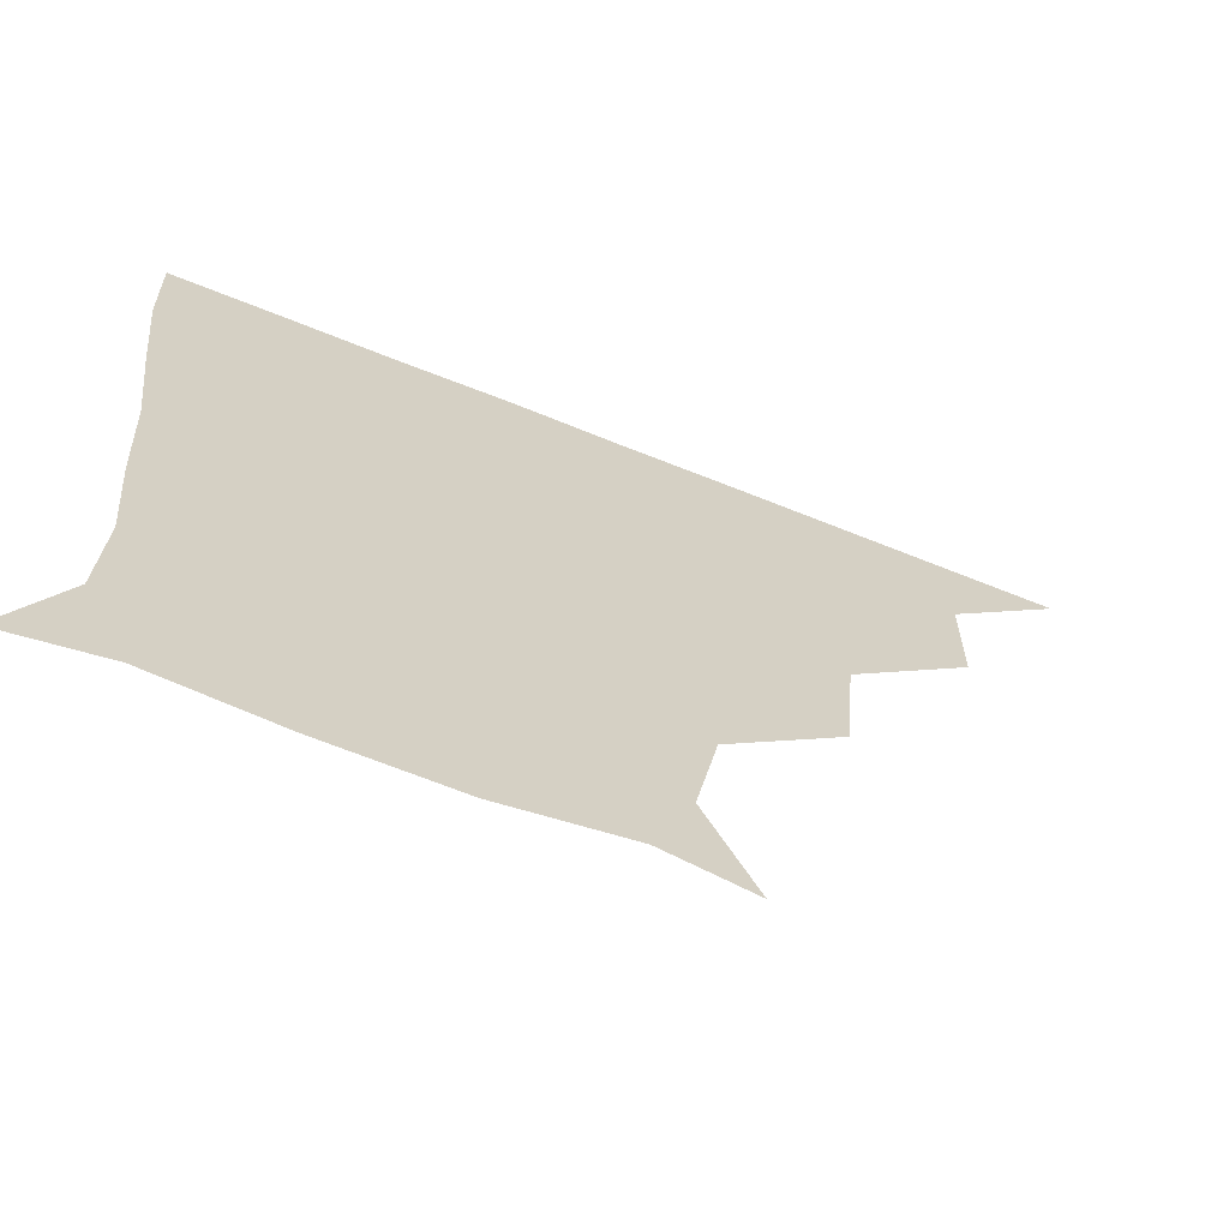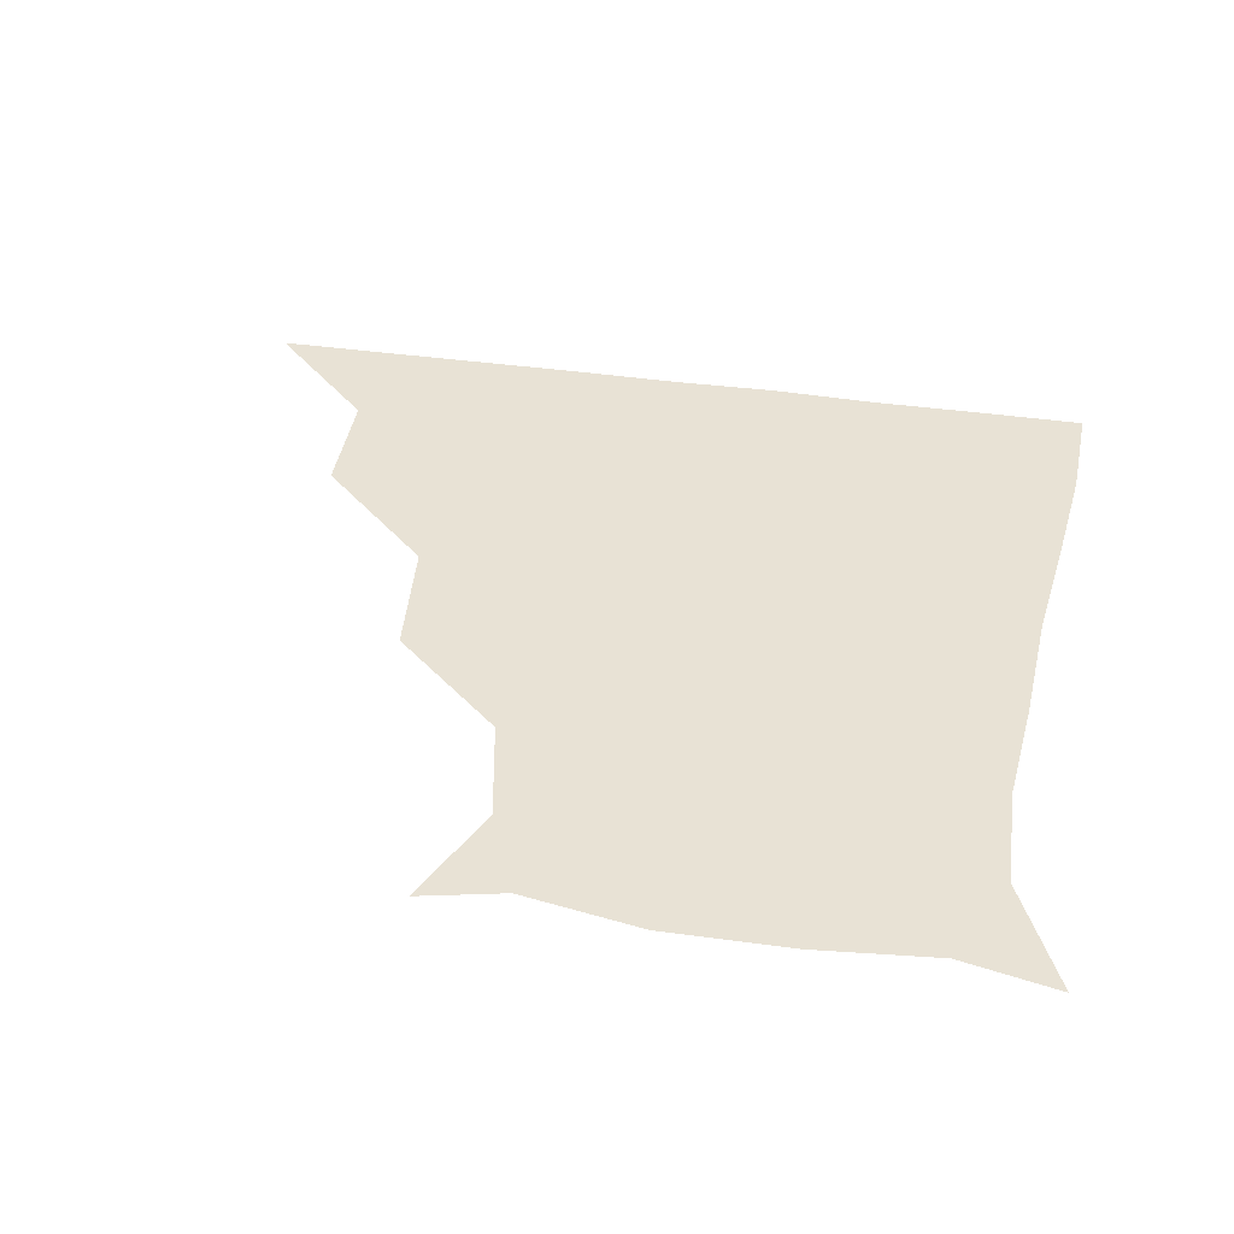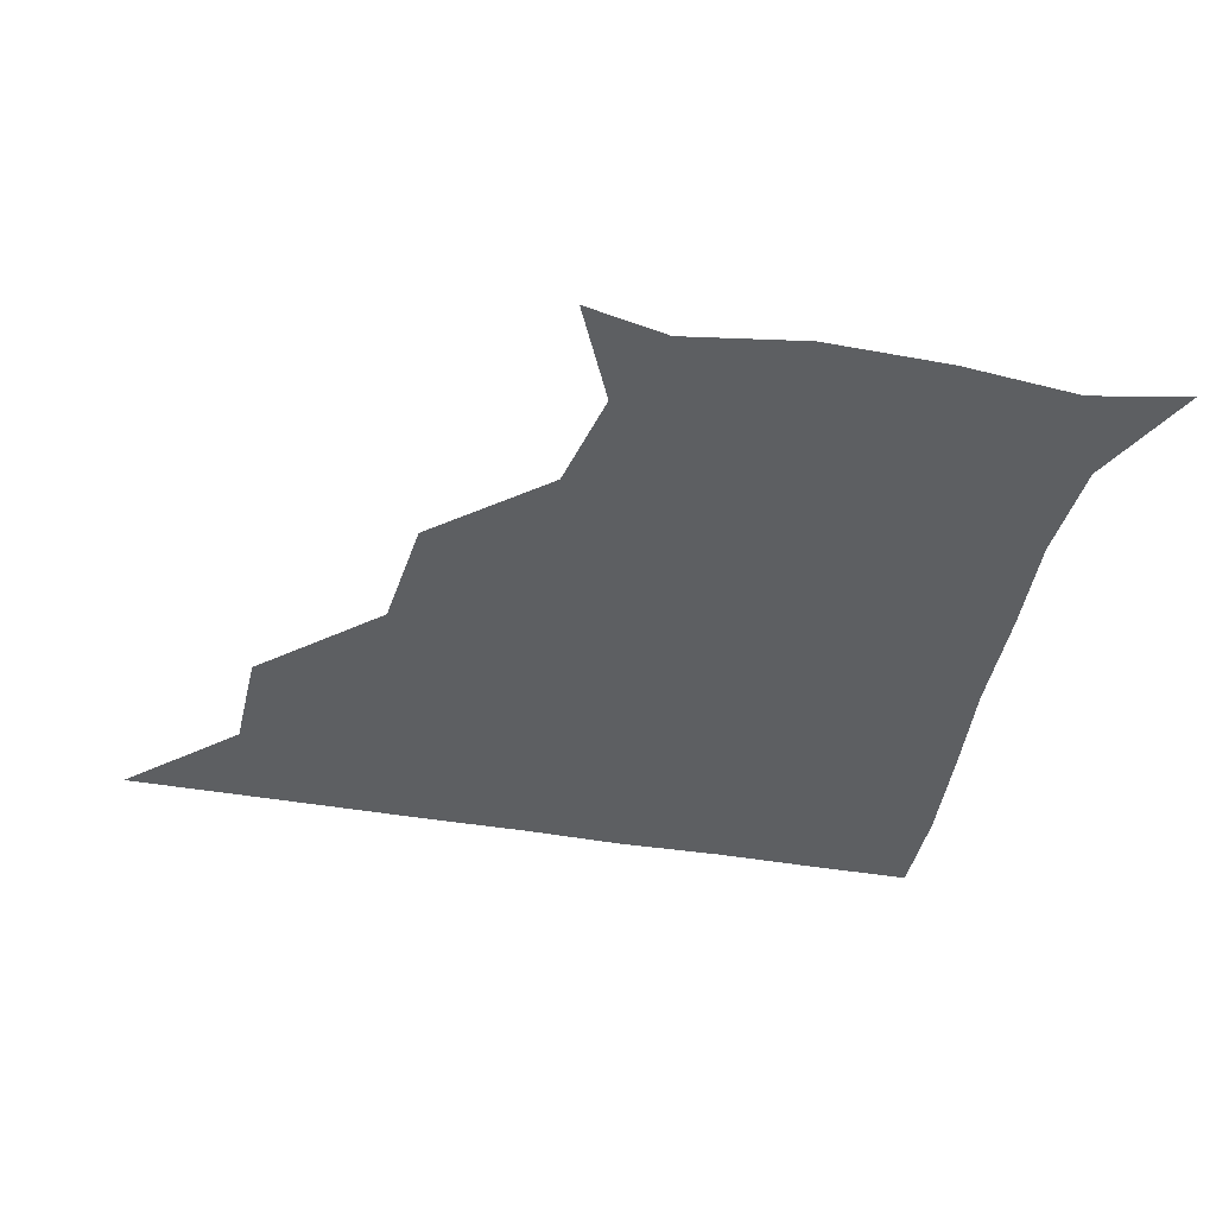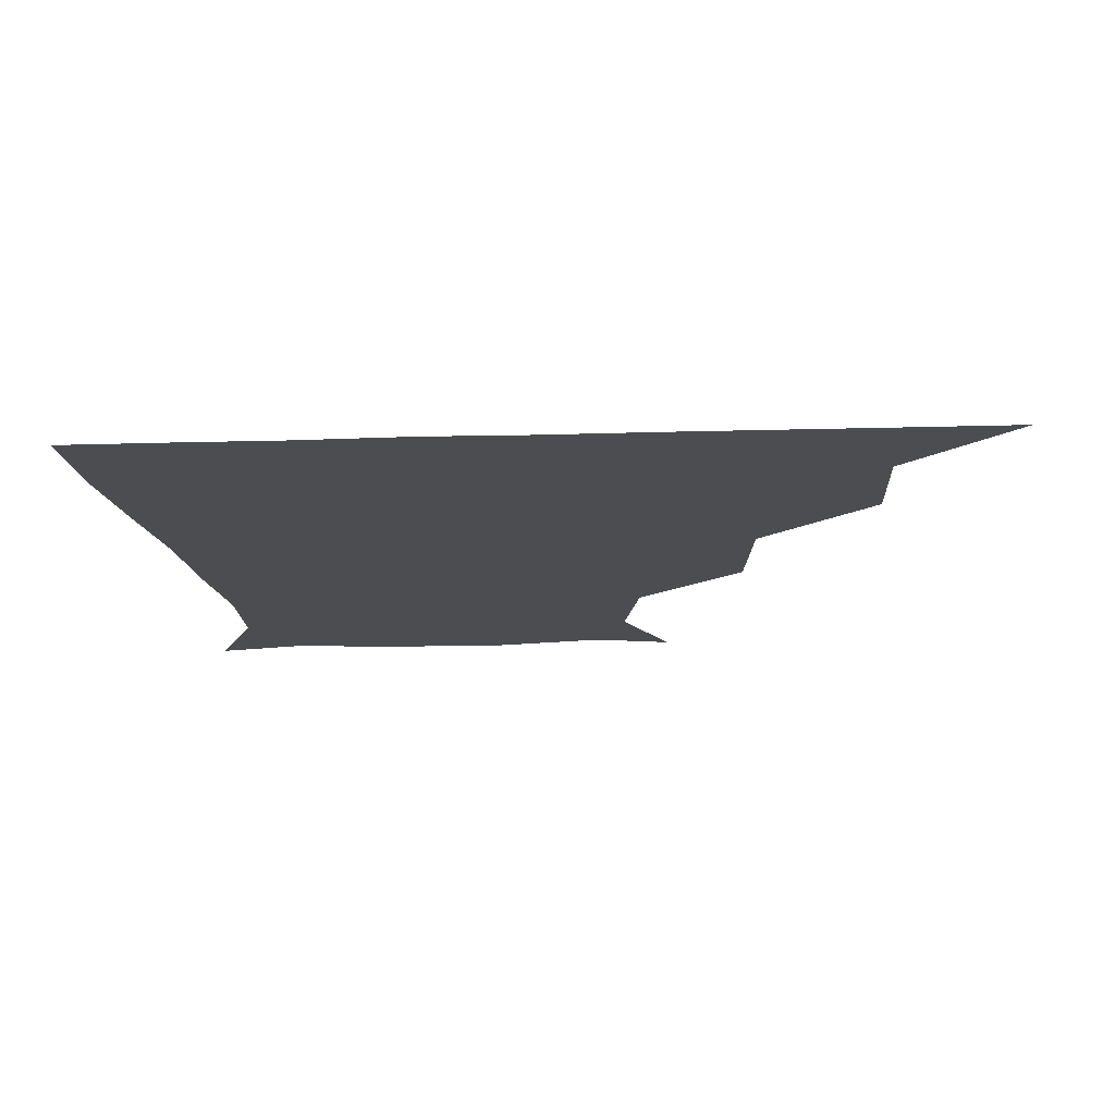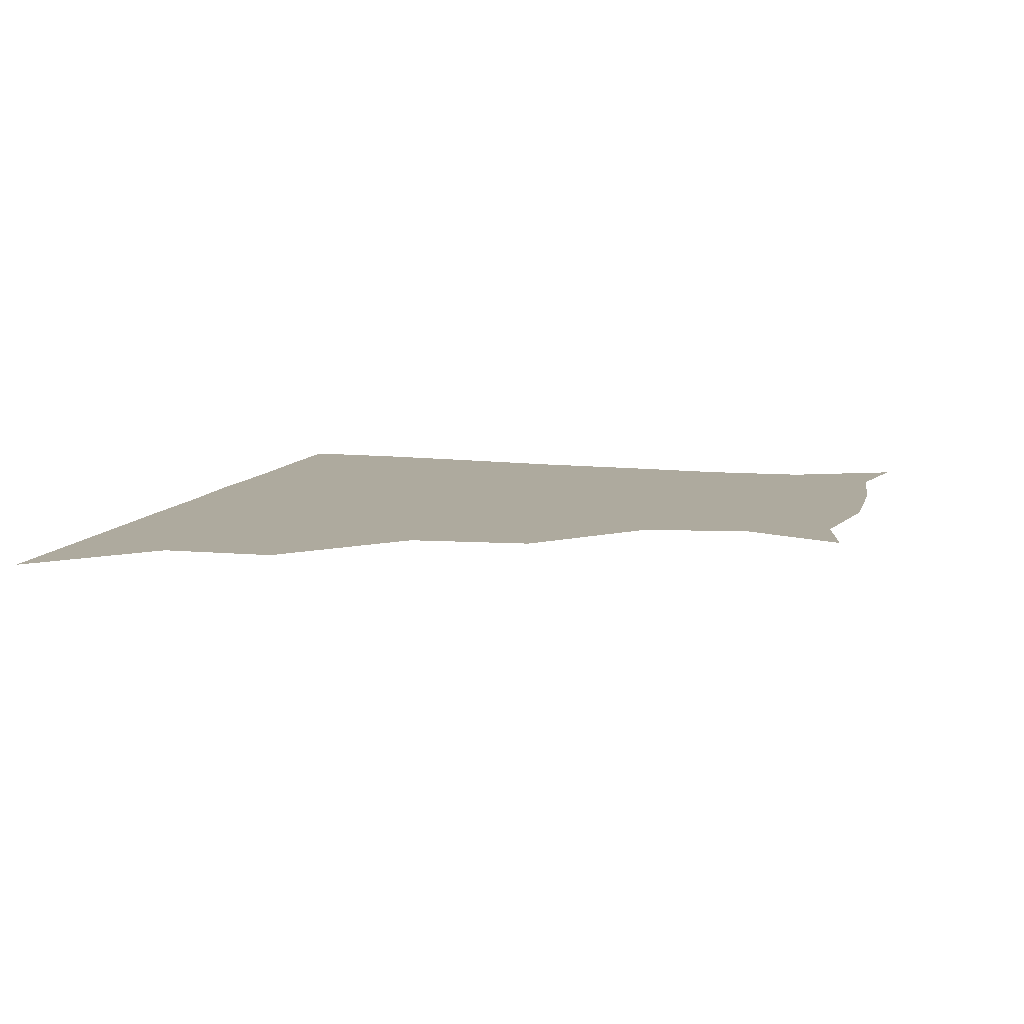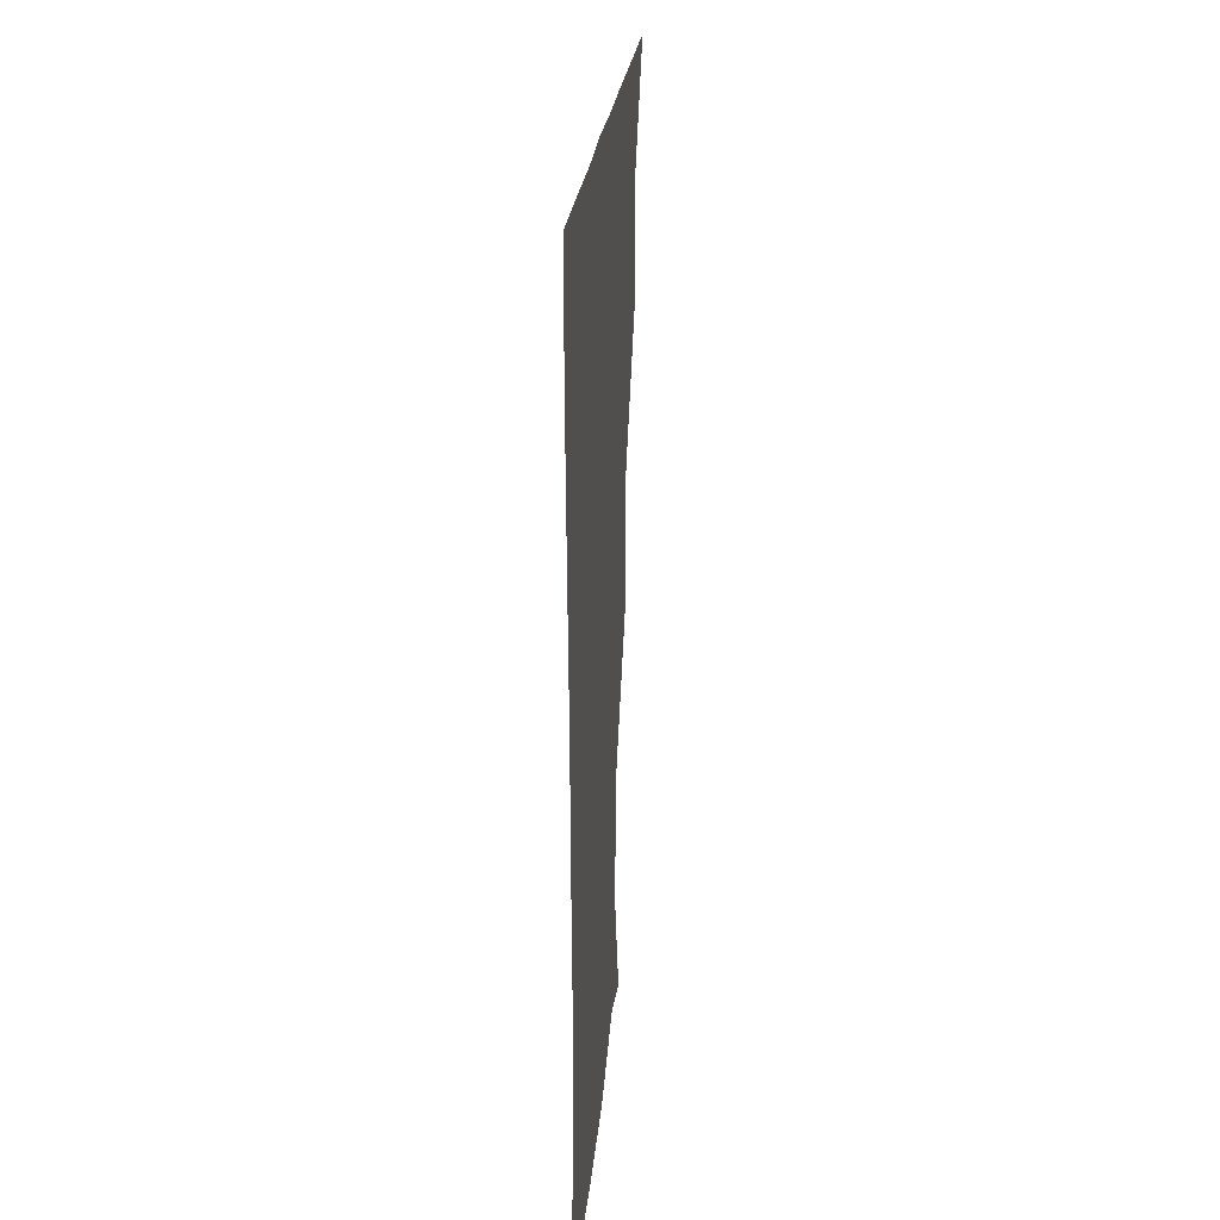
<metadata>
{"format":"obj","ext":"obj","renderer":"f3d","projection":"perspective","resolution":1024,"background":"white","views":[{"elev":-66.5,"azim":158.0,"up":"+Y"},{"elev":40.8,"azim":9.9,"up":"+Z"},{"elev":-39.6,"azim":-12.6,"up":"+Z"},{"elev":-16.0,"azim":-176.4,"up":"+Z"},{"elev":9.2,"azim":-75.4,"up":"+Z"},{"elev":19.1,"azim":93.8,"up":"+Y"}]}
</metadata>
<code>
v 451 360.9 0
v 482.1 299.2 0
v 481.7 330.9 0
v 481.2 361 0
v 518.1 233.8 0
v 515 268.2 0
v 512 301.4 0
v 511.7 331.4 0
v 511.1 361.1 0
v 541.8 146.7 0
v 555.3 175.9 0
v 549.5 205.9 0
v 544.6 242.5 0
v 542.7 273.2 0
v 542.1 302.5 0
v 541.4 331.3 0
v 540.9 361.3 0
v 565.2 151.8 0
v 577.2 181.7 0
v 574.1 213.2 0
v 573 244.9 0
v 572 273.4 0
v 571.8 302.3 0
v 572.2 331.2 0
v 570.9 361.1 0
v 598.6 146 0
v 603.8 183.3 0
v 601.6 215.1 0
v 601.2 245.4 0
v 601.8 274.3 0
v 601.8 302.7 0
v 601.7 331.2 0
v 600.3 361.7 0
v 633.7 146.3 0
v 630.1 185.6 0
v 629.9 215.9 0
v 630.2 244.8 0
v 631.3 273.8 0
v 631.4 302.7 0
v 631.4 331.6 0
v 631.1 360.8 0
v 667 149.3 0
v 654.8 184.2 0
v 655.9 213 0
v 657.4 242.5 0
v 658.8 274.1 0
v 660.5 303.7 0
v 661.4 331.9 0
v 661.1 361 0
v 693.5 143.7 0
v 679.1 175 0
v 678.1 204.7 0
v 680.8 235 0
v 682.8 268.2 0
v 686.6 300.2 0
v 689.8 331.7 0
v 690.8 360.9 0
v 721 361 0
f 3 4 1
f 6 7 2
f 2 7 3
f 7 8 3
f 3 8 4
f 8 9 4
f 12 13 5
f 5 13 6
f 13 14 6
f 6 14 7
f 14 15 7
f 7 15 8
f 15 16 8
f 8 16 9
f 16 17 9
f 10 18 11
f 18 19 11
f 11 19 12
f 19 20 12
f 12 20 13
f 20 21 13
f 13 21 14
f 21 22 14
f 14 22 15
f 22 23 15
f 15 23 16
f 23 24 16
f 16 24 17
f 24 25 17
f 18 26 19
f 26 27 19
f 19 27 20
f 27 28 20
f 20 28 21
f 28 29 21
f 21 29 22
f 29 30 22
f 22 30 23
f 30 31 23
f 23 31 24
f 31 32 24
f 24 32 25
f 32 33 25
f 26 34 27
f 34 35 27
f 27 35 28
f 35 36 28
f 28 36 29
f 36 37 29
f 29 37 30
f 37 38 30
f 30 38 31
f 38 39 31
f 31 39 32
f 39 40 32
f 32 40 33
f 40 41 33
f 34 42 35
f 42 43 35
f 35 43 36
f 43 44 36
f 36 44 37
f 44 45 37
f 37 45 38
f 45 46 38
f 38 46 39
f 46 47 39
f 39 47 40
f 47 48 40
f 40 48 41
f 48 49 41
f 42 50 43
f 50 51 43
f 43 51 44
f 51 52 44
f 44 52 45
f 52 53 45
f 45 53 46
f 53 54 46
f 46 54 47
f 54 55 47
f 47 55 48
f 55 56 48
f 48 56 49
f 56 57 49

</code>
